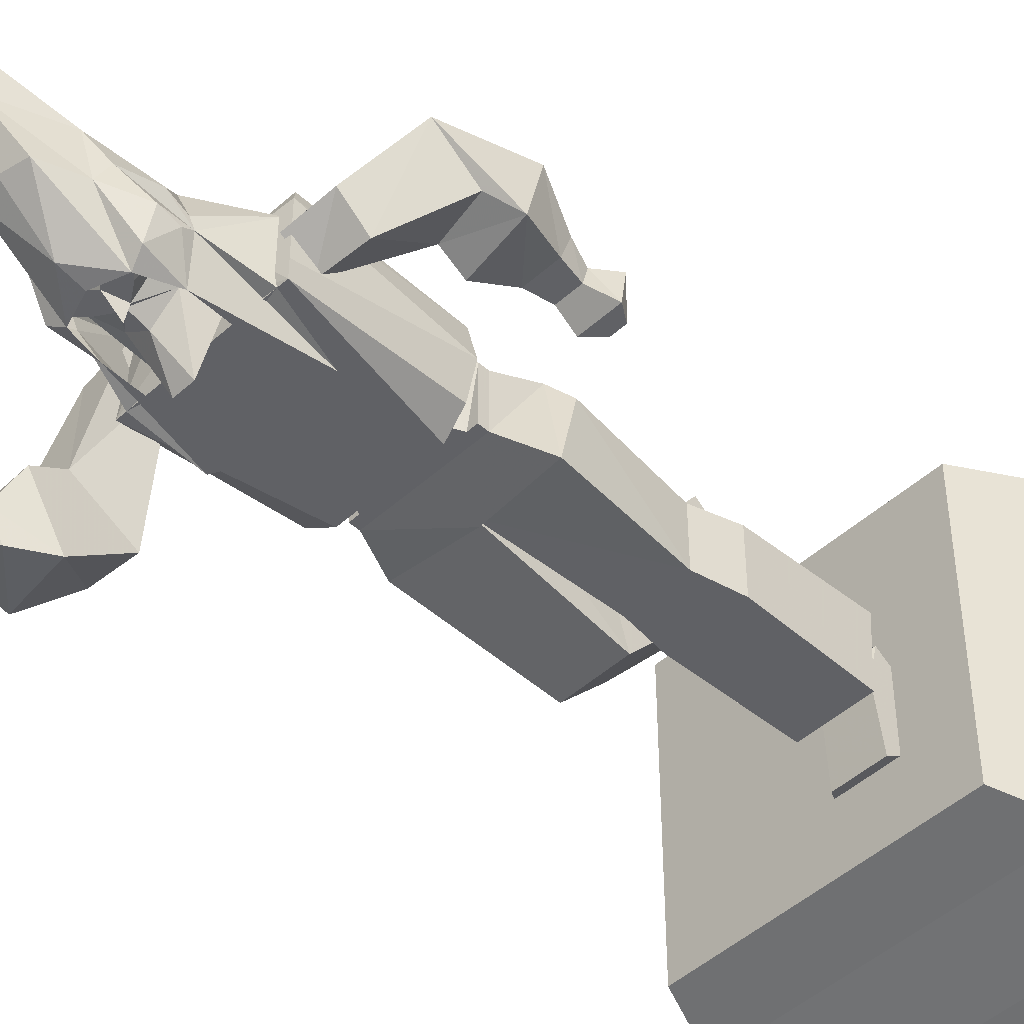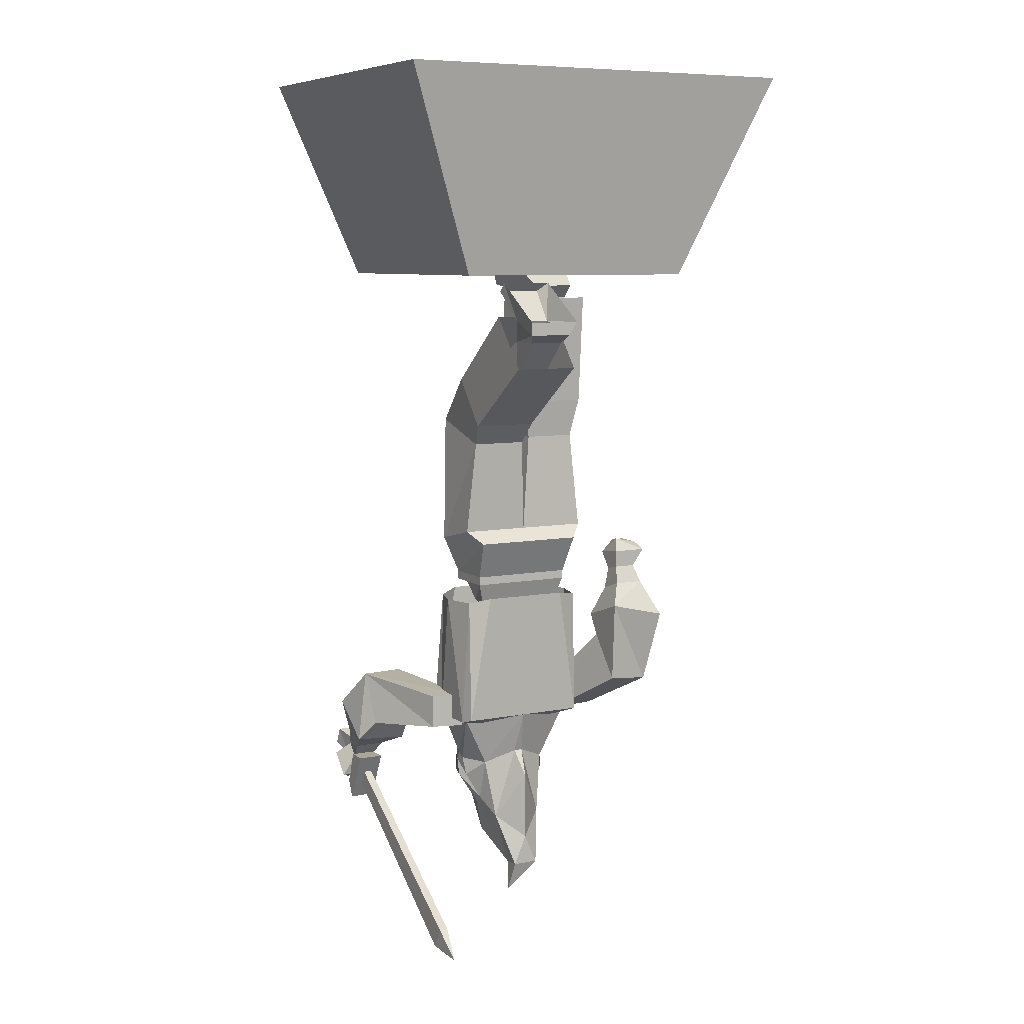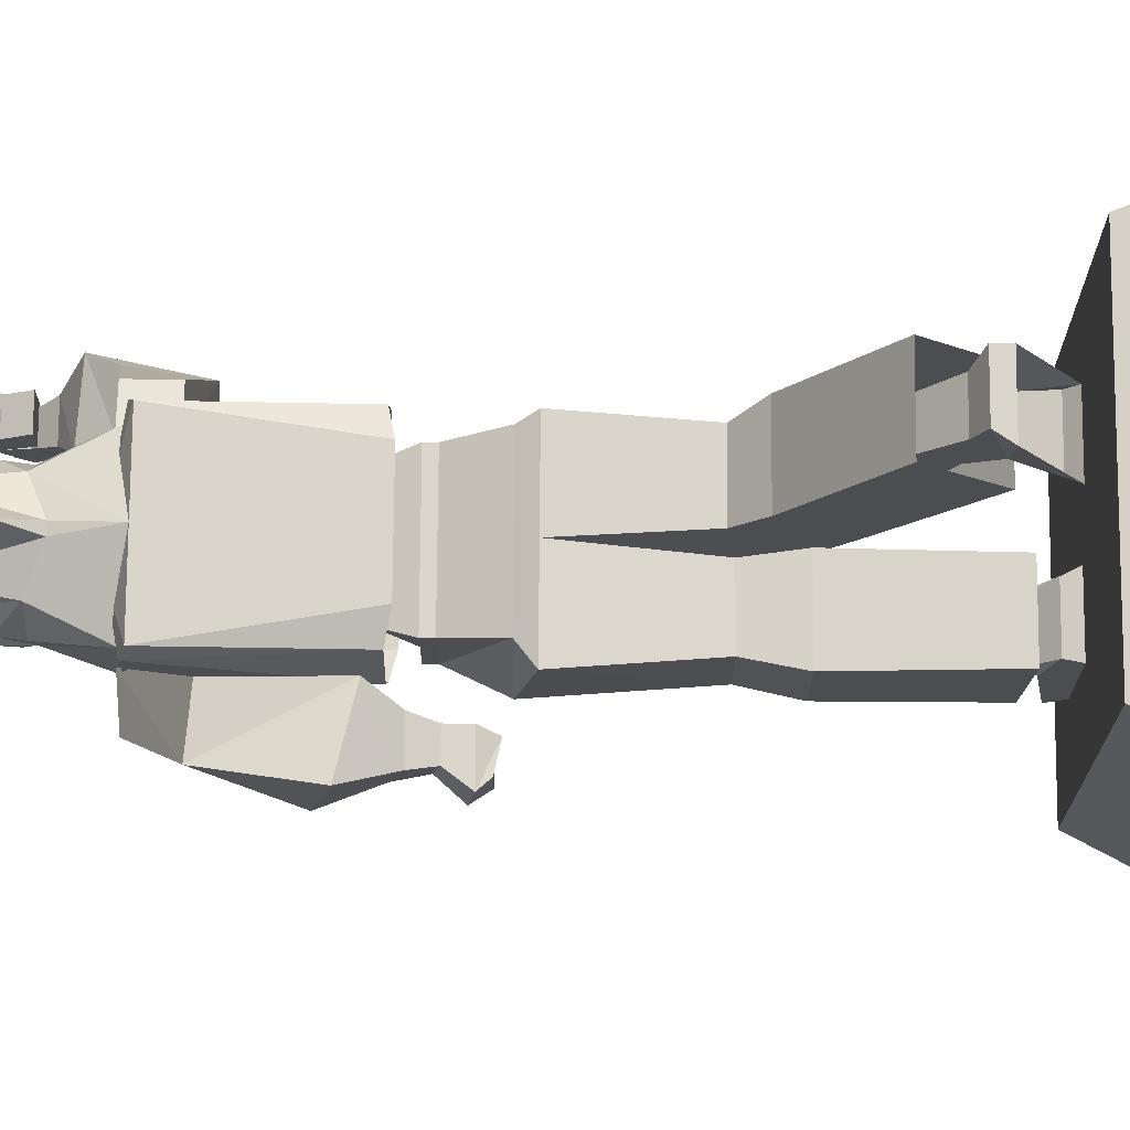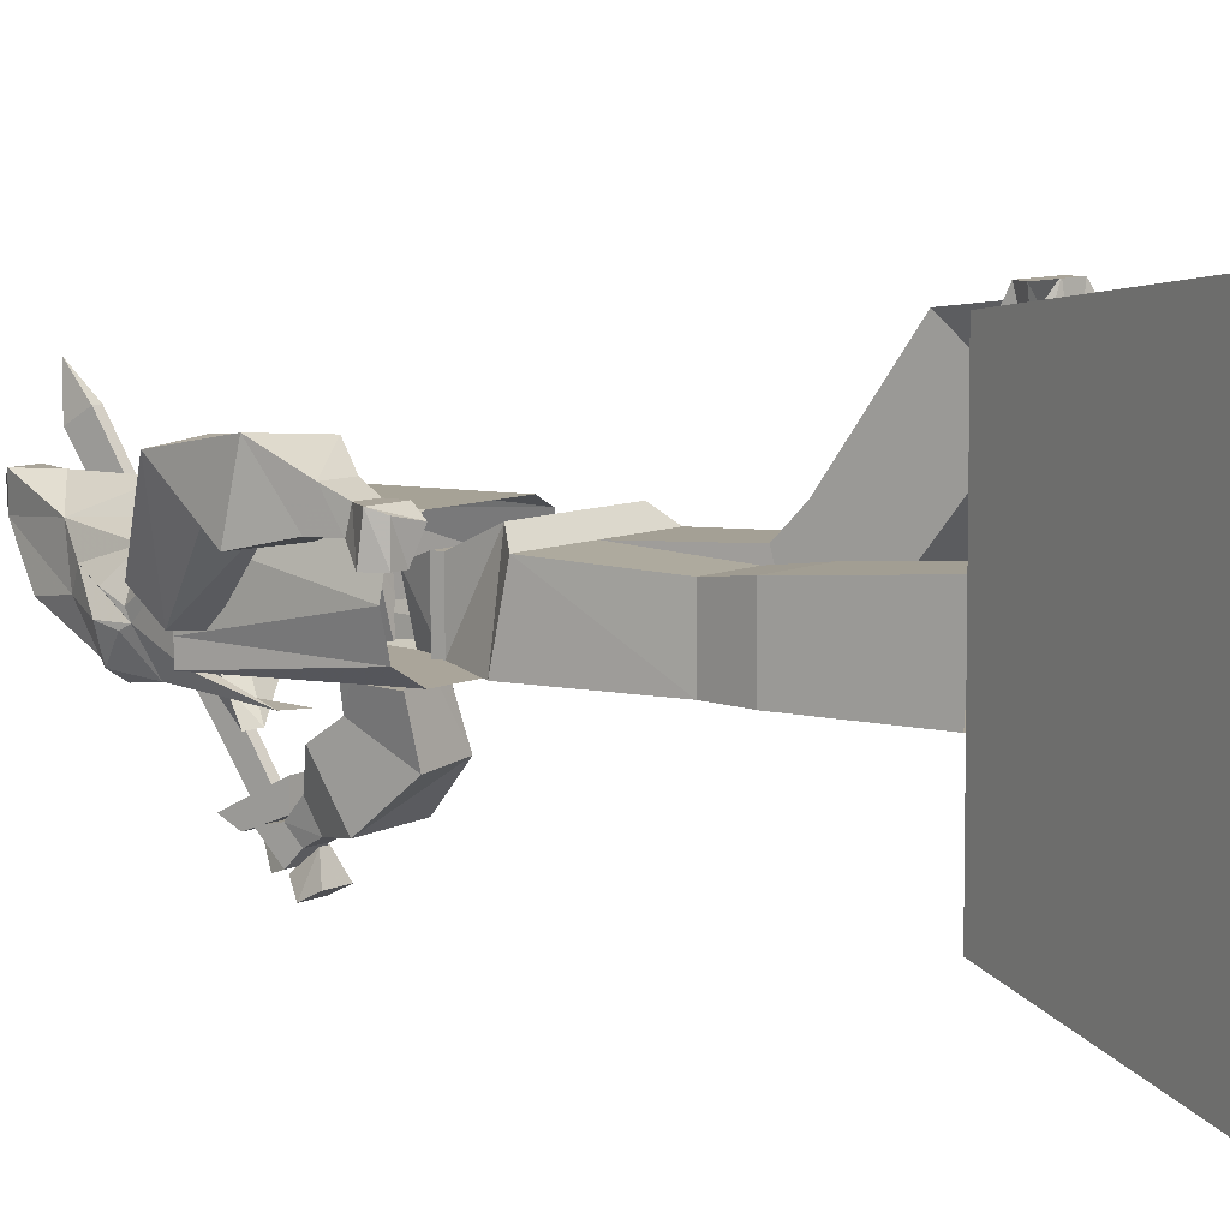
<metadata>
{"format":"obj","ext":"obj","renderer":"f3d","projection":"perspective","resolution":1024,"background":"white","views":[{"elev":-47.6,"azim":45.3,"up":"+Z"},{"elev":7.8,"azim":-28.2,"up":"+Y"},{"elev":73.8,"azim":90.4,"up":"+Z"},{"elev":7.6,"azim":126.1,"up":"+Z"}]}
</metadata>
<code>
v -0.2344 -0.1328 -0.3516
v 0.1406 -0.1328 -0.3516
v 0.1406 -0.2656 -0.3203
v -0.2344 -0.2656 -0.3203
v -0.1641 -1.266 -0.07812
v -0.1641 -1.203 -0.07812
v -0.2266 -1.203 -0.09375
v -0.2266 -1.266 -0.09375
v -0.2109 -1.281 -0.2422
v -0.2109 -1.188 -0.2891
v -0.2891 -1.188 -0.2812
v -0.2891 -1.281 -0.2344
v -0.3125 -1.32 -0.2656
v -0.2109 -1.328 -0.2734
v -0.2109 -1.273 -0.3594
v -0.3125 -1.258 -0.3516
v -0.2891 -1.352 -0.3281
v -0.2344 -1.352 -0.3281
v -0.2344 -1.328 -0.3672
v -0.2891 -1.328 -0.3672
v -0.2812 -1.359 -0.3828
v -0.2812 -1.383 -0.3594
v -0.2422 -1.383 -0.3594
v -0.2422 -1.359 -0.3828
v -0.3047 -1.383 -0.4062
v -0.3047 -1.422 -0.3672
v -0.2422 -1.422 -0.3672
v -0.2422 -1.383 -0.4062
v -0.2891 -1.398 -0.4062
v -0.2891 -1.43 -0.3828
v -0.2656 -1.43 -0.3828
v -0.25 -1.406 -0.4141
v 0.03906 -0.9766 -0.1328
v 0.03906 -0.9609 -0.03906
v 0.03906 -0.9766 -0.03906
v -0.1484 -0.9766 -0.03906
v -0.1484 -0.9766 -0.1328
v -0.1484 -0.9609 -0.1328
v 0.03906 -0.9609 -0.1328
v 0.04688 -0.8906 -0.007812
v -0.1484 -0.9609 -0.03906
v -0.1328 -1.023 -0.05469
v 0.02344 -1.023 -0.05469
v 0.02344 -0.9766 -0.1328
v 0 -1.023 -0.1328
v -0.1328 -0.9766 -0.1328
v -0.1094 -1.023 -0.1328
v 0.05469 -0.3906 -0.03906
v 0.05469 -0.4141 -0.0625
v 0.03125 -0.4453 -0.1016
v 0.05469 -0.4062 -0.1016
v 0.05469 -0.3672 -0.05469
v -0.02344 -0.3906 -0.03906
v -0.01562 -0.4141 -0.0625
v 0.03125 -0.4922 -0.04688
v 0.05469 -0.3672 -0.1875
v 0.05469 -0.3906 -0.2031
v -0.02344 -0.3906 -0.2031
v -0.03906 -0.3672 -0.1875
v -0.01562 -0.4062 -0.1016
v -0.03906 -0.3672 -0.05469
v -0.01562 -0.4453 -0.1016
v -0.01562 -0.4844 -0.1094
v -0.01562 -0.4922 -0.04688
v 0.03125 -0.4844 -0.1094
v -0.1562 -0.8906 -0.007812
v -0.1797 -0.8906 -0.1328
v -0.05469 -0.8828 -0.1406
v 0.07031 -0.8906 -0.1406
v 0.07031 -0.8672 -0.03125
v -0.05469 -0.8672 -0.03125
v -0.1797 -0.8672 -0.03125
v -0.1641 -0.6953 -0.02344
v -0.1641 -0.6562 -0.1562
v -0.0625 -0.6562 -0.1562
v -0.05469 -0.8906 -0.1328
v -0.03906 -0.6875 -0.03906
v -0.03906 -0.6875 -0.1406
v 0.05469 -0.6875 -0.1406
v 0.05469 -0.6875 -0.03906
v 0.07031 -0.6172 -0.03125
v 0.07031 -0.4141 -0.01562
v -0.03906 -0.4141 -0.01562
v -0.04688 -0.6172 -0.03125
v 0.07031 -0.6172 -0.1406
v 0.07031 -0.4219 -0.1406
v -0.04688 -0.6172 -0.1406
v -0.03906 -0.4219 -0.1406
v -0.0625 -0.6562 0.01562
v -0.0625 -0.5391 0.1797
v -0.1797 -0.5391 0.1797
v -0.1797 -0.6562 0.01562
v -0.0625 -0.6953 -0.02344
v -0.0625 -0.5703 -0.05469
v -0.0625 -0.4453 0.1016
v -0.1797 -0.5703 -0.05469
v -0.1797 -0.4453 0.1016
v -0.1406 -0.4922 0.1016
v -0.1484 -0.4922 0.1719
v -0.1641 -0.4766 0.2031
v -0.1484 -0.4531 0.1172
v -0.08594 -0.4922 0.1016
v -0.08594 -0.5078 0.07031
v -0.1406 -0.5078 0.07031
v -0.1406 -0.5625 0.1016
v -0.1641 -0.4531 0.2031
v -0.1641 -0.3828 0.09375
v -0.08594 -0.4766 0.2031
v -0.07031 -0.4531 0.2031
v -0.08594 -0.4531 0.1172
v -0.07031 -0.3828 0.09375
v -0.08594 -0.3984 0.07812
v -0.1641 -0.3984 0.07812
v -0.08594 -0.4922 0.1719
v -0.08594 -0.5625 0.1016
v -0.01562 -1.258 -0.1328
v -0.1094 -1.258 -0.1328
v -0.0625 -1.25 -0.1641
v 0.0625 -1.25 -0.1641
v -0.01562 -1.266 -0.0625
v 0.0625 -1.25 -0.1328
v 0.0625 -1.25 -0.03906
v 0.05469 -1.242 -0.01562
v -0.0625 -1.242 -0.01562
v -0.1094 -1.266 -0.0625
v -0.1797 -1.242 -0.01562
v -0.1875 -1.25 -0.03906
v -0.1875 -1.25 -0.1328
v -0.1875 -1.25 -0.1641
v -0.1406 -1 -0.1641
v 0.01562 -1 -0.1641
v 0.05469 -1.008 -0.1406
v 0.07031 -1.008 -0.08594
v 0.05469 -1.008 -0.02344
v 0.01562 -1 -0.007812
v -0.1406 -1 -0.007812
v -0.1797 -1.008 -0.02344
v -0.1953 -1.008 -0.08594
v -0.1797 -1.008 -0.1406
v -0.1016 -1.312 -0.1562
v -0.0625 -1.312 -0.1875
v -0.0625 -1.344 -0.1797
v -0.07031 -1.344 -0.1797
v -0.1328 -1.344 -0.125
v -0.1172 -1.266 -0.1562
v -0.07812 -1.266 -0.2344
v -0.0625 -1.312 -0.1797
v -0.02344 -1.312 -0.1562
v -0.05469 -1.344 -0.1797
v 0.007812 -1.344 -0.125
v -0.03125 -1.359 -0.1797
v -0.0625 -1.375 -0.1797
v -0.0625 -1.344 -0.2031
v -0.09375 -1.359 -0.1797
v -0.1094 -1.375 -0.1797
v -0.09375 -1.367 -0.1797
v -0.08594 -1.383 -0.1797
v -0.07812 -1.391 -0.1797
v -0.04688 -1.266 -0.2344
v -0.007812 -1.266 -0.1562
v -0.007812 -1.344 -0.125
v 0.007812 -1.344 -0.1172
v 0.007812 -1.281 -0.125
v -0.1328 -1.344 -0.1172
v -0.1328 -1.281 -0.125
v -0.03125 -1.367 -0.1797
v -0.01562 -1.375 -0.1797
v -0.03906 -1.383 -0.1797
v -0.04688 -1.391 -0.1797
v -0.1484 -1.352 -0.1406
v -0.1484 -1.383 -0.1328
v -0.125 -1.422 -0.08594
v -0.1484 -1.375 -0.1016
v -0.1484 -1.344 -0.1172
v -0.1484 -1.336 -0.1328
v -0.125 -1.32 -0.1875
v -0.1328 -1.383 -0.1797
v -0.1172 -1.438 -0.1172
v -0.1094 -1.453 -0.04688
v -0.125 -1.344 -0.0625
v -0.1719 -1.25 -0.05469
v -0.1719 -1.25 -0.1172
v -0.1719 -1.25 -0.1641
v -0.1562 -1.156 -0.1953
v -0.125 -1.141 -0.1953
v 0.02344 -1.336 -0.1328
v 0.02344 -1.344 -0.1172
v 0.02344 -1.375 -0.1016
v 0 -1.422 -0.08594
v 0.02344 -1.383 -0.1328
v 0.02344 -1.352 -0.1406
v 0 -1.32 -0.1875
v 0.03125 -1.156 -0.1953
v 0.04688 -1.25 -0.1641
v 0.04688 -1.25 -0.1172
v 0.04688 -1.25 -0.05469
v 0 -1.344 -0.0625
v -0.01562 -1.453 -0.04688
v -0.007812 -1.438 -0.1172
v 0.007812 -1.383 -0.1797
v -0.01562 -1.375 -0.1953
v -0.02344 -1.5 -0.125
v -0.0625 -1.43 -0.1875
v -0.0625 -1.391 -0.1953
v -0.1094 -1.375 -0.1953
v -0.1016 -1.5 -0.125
v -0.05469 -1.32 -0.03906
v -0.07031 -1.32 -0.03906
v -0.0625 -1.367 -0.007812
v -0.0625 -1.492 -0.007812
v -0.03906 -1.547 -0.007812
v -0.04688 -1.555 -0.05469
v -0.0625 -1.508 -0.125
v -0.07812 -1.555 -0.05469
v -0.08594 -1.547 -0.007812
v -0.09375 -1.602 -0.02344
v -0.0625 -1.555 -0.05469
v 0 -1.141 -0.1953
v -0.2578 -1.391 -0.4141
v -0.2578 -1.352 -0.3828
v -0.2734 -1.352 -0.3828
v -0.2734 -1.391 -0.4141
v -0.2422 -1.367 -0.4375
v -0.2422 -1.336 -0.4219
v -0.2891 -1.336 -0.4219
v -0.2891 -1.367 -0.4375
v -0.2891 -1.469 -0.3594
v -0.2891 -1.438 -0.375
v -0.2422 -1.438 -0.375
v -0.2422 -1.469 -0.3594
v -0.2891 -1.375 -0.3125
v -0.2891 -1.375 -0.3516
v -0.2422 -1.375 -0.3516
v -0.2422 -1.375 -0.3125
v -0.2578 -1.406 -0.3359
v -0.2578 -1.438 -0.3438
v -0.2734 -1.438 -0.3438
v -0.2734 -1.406 -0.3359
v -0.2578 -1.641 0.03125
v -0.2578 -1.68 0.007812
v -0.2734 -1.68 0.007812
v -0.2734 -1.641 0.03125
v -0.2656 -1.688 0.07812
v 0.125 -1 -0.01562
v 0.1797 -1 -0.01562
v 0.2031 -1.07 -0.03125
v 0.1016 -1.055 -0.03125
v 0.125 -0.9844 0.03125
v 0.1328 -0.9531 0.01562
v 0.1328 -0.9609 -0.01562
v 0.1719 -0.9609 -0.01562
v 0.1797 -0.9844 0.03125
v 0.2031 -1.047 0.07031
v 0.1797 -1.18 0.04688
v 0.1797 -1.109 -0.007812
v 0.1016 -1.094 -0.007812
v 0.1016 -1.023 0.0625
v 0.1719 -0.9531 0.01562
v 0.1328 -0.9219 0.01562
v 0.1328 -0.9297 -0.03906
v 0.1953 -0.9297 -0.03906
v 0.1016 -1.172 0.05469
v 0.05469 -1.258 -0.09375
v 0.125 -1.25 -0.07812
v 0.125 -1.203 -0.1172
v 0.05469 -1.211 -0.125
v 0.1953 -0.9219 0.01562
v 0.1406 -0.8984 0
v 0.1562 -0.9062 -0.03906
v 0.1797 -0.9062 -0.03906
v 0.1797 -0.9062 0.007812
v 0.3281 0 0.25
v -0.4219 0 0.25
v -0.2891 -0.3672 0.1953
v 0.1562 -0.3672 0.1953
v 0.3281 0 -0.375
v 0.1562 -0.3672 -0.2969
v -0.4219 0 -0.375
v -0.2891 -0.3672 -0.2969
f 1 2 3
f 1 3 4
f 5 6 7
f 5 7 8
f 5 8 9
f 5 9 6
f 6 9 10
f 6 10 11
f 6 11 7
f 7 11 8
f 8 11 12
f 8 12 9
f 9 12 13
f 9 13 14
f 9 14 15
f 9 15 10
f 10 15 11
f 11 15 16
f 11 16 13
f 11 13 12
f 14 13 17
f 14 17 18
f 14 18 15
f 15 18 19
f 15 19 16
f 16 19 20
f 16 20 13
f 13 20 17
f 17 20 21
f 17 21 22
f 17 22 18
f 18 22 23
f 18 23 19
f 19 23 24
f 19 24 20
f 20 24 21
f 21 24 25
f 21 25 22
f 22 25 26
f 22 26 27
f 22 27 23
f 23 27 24
f 24 27 28
f 24 28 25
f 25 28 29
f 25 29 26
f 26 29 30
f 26 30 31
f 26 31 27
f 27 31 28
f 28 31 32
f 28 32 29
f 29 32 30
f 30 32 31
f 33 34 35
f 33 35 36
f 33 36 37
f 33 37 38
f 33 38 39
f 33 39 34
f 34 39 40
f 34 40 41
f 34 41 35
f 35 41 36
f 35 36 42
f 35 42 43
f 35 43 44
f 44 43 45
f 44 45 46
f 46 45 47
f 46 47 36
f 36 47 42
f 41 38 37
f 41 37 36
f 48 49 50
f 48 50 51
f 48 51 52
f 48 52 53
f 48 53 54
f 48 54 49
f 49 54 55
f 49 55 50
f 49 50 49
f 49 50 50
f 51 56 52
f 56 51 57
f 56 57 58
f 56 58 59
f 59 58 60
f 59 60 61
f 61 60 53
f 61 53 52
f 57 51 60
f 57 60 58
f 62 54 54
f 62 54 62
f 62 54 53
f 62 53 60
f 62 60 51
f 62 51 50
f 62 50 63
f 62 63 64
f 62 64 54
f 54 64 55
f 65 50 55
f 50 65 63
f 38 41 66
f 38 66 67
f 38 67 68
f 38 68 39
f 39 68 69
f 39 69 40
f 40 69 70
f 40 70 71
f 40 71 66
f 40 66 41
f 71 72 66
f 66 72 67
f 67 72 73
f 67 73 74
f 67 74 75
f 67 75 76
f 76 75 71
f 76 71 77
f 76 77 78
f 76 78 79
f 76 79 69
f 69 79 70
f 70 79 80
f 70 80 77
f 70 77 71
f 81 82 83
f 81 83 84
f 81 84 80
f 81 80 85
f 81 85 86
f 81 86 82
f 86 85 87
f 86 87 88
f 88 87 83
f 83 87 84
f 84 87 78
f 84 78 77
f 84 77 80
f 85 79 78
f 85 78 87
f 85 80 79
f 89 90 91
f 89 91 92
f 89 92 93
f 89 93 94
f 89 94 95
f 89 95 90
f 95 94 96
f 95 96 97
f 97 96 91
f 91 96 92
f 92 96 74
f 92 74 73
f 92 73 93
f 93 73 71
f 93 71 75
f 93 75 94
f 94 75 74
f 94 74 96
f 98 99 100
f 98 100 101
f 98 101 102
f 98 102 103
f 98 103 104
f 98 104 105
f 98 105 99
f 98 99 99
f 98 99 98
f 106 107 101
f 106 101 100
f 106 100 108
f 106 108 109
f 109 108 110
f 109 110 111
f 111 110 112
f 111 112 107
f 107 112 113
f 107 113 101
f 101 113 110
f 101 110 102
f 102 110 108
f 102 108 114
f 102 114 114
f 102 114 102
f 102 114 115
f 102 115 103
f 114 99 105
f 114 105 115
f 100 99 114
f 100 114 108
f 110 113 112
f 71 73 72
f 116 117 118
f 116 118 119
f 116 119 120
f 120 119 121
f 120 121 122
f 120 122 123
f 120 123 124
f 120 124 125
f 125 124 126
f 125 126 127
f 125 127 128
f 125 128 129
f 125 129 117
f 117 129 118
f 118 129 130
f 118 130 131
f 118 131 119
f 119 131 132
f 119 132 121
f 121 132 133
f 121 133 122
f 122 133 134
f 122 134 123
f 123 134 135
f 123 135 124
f 124 135 136
f 124 136 126
f 126 136 137
f 126 137 127
f 127 137 138
f 127 138 128
f 128 138 139
f 128 139 129
f 129 139 130
f 140 141 142
f 140 142 143
f 140 143 144
f 140 144 145
f 140 145 146
f 140 146 141
f 140 141 147
f 140 147 141
f 141 147 148
f 141 148 142
f 142 148 149
f 149 148 150
f 149 150 151
f 149 151 152
f 149 152 153
f 153 152 143
f 143 152 154
f 143 154 144
f 144 154 155
f 155 154 156
f 155 156 152
f 155 152 157
f 155 157 158
f 158 157 152
f 148 147 141
f 148 141 159
f 148 159 160
f 148 160 161
f 161 160 162
f 162 160 163
f 141 146 159
f 144 164 165
f 144 165 145
f 166 167 168
f 166 168 152
f 166 152 151
f 166 151 167
f 167 151 150
f 169 168 167
f 168 169 152
f 154 152 156
f 170 171 172
f 170 172 173
f 170 173 174
f 170 174 175
f 170 175 176
f 170 176 177
f 170 177 171
f 171 177 178
f 171 178 172
f 172 178 179
f 172 179 180
f 172 180 173
f 173 180 174
f 174 180 181
f 174 181 175
f 175 181 182
f 175 182 183
f 175 183 184
f 175 184 176
f 176 184 185
f 186 187 188
f 186 188 189
f 186 189 190
f 186 190 191
f 186 191 192
f 186 192 193
f 186 193 194
f 186 194 195
f 186 195 196
f 186 196 187
f 187 196 197
f 187 197 188
f 188 197 189
f 189 197 198
f 189 198 199
f 189 199 190
f 190 199 200
f 190 200 191
f 191 200 192
f 192 200 201
f 201 200 199
f 201 199 202
f 201 202 203
f 201 203 204
f 204 203 205
f 205 203 206
f 205 206 178
f 205 178 177
f 205 177 176
f 124 207 197
f 124 197 196
f 180 208 124
f 180 124 181
f 208 207 124
f 207 208 209
f 207 209 198
f 207 198 197
f 179 208 180
f 208 179 209
f 209 179 210
f 209 210 198
f 198 210 211
f 198 211 212
f 198 212 199
f 199 212 202
f 202 212 213
f 202 213 203
f 203 213 206
f 206 213 214
f 206 214 178
f 178 214 179
f 179 214 215
f 179 215 210
f 210 215 211
f 211 215 216
f 211 216 212
f 212 216 217
f 212 217 213
f 213 217 214
f 214 217 216
f 214 216 215
f 192 218 193
f 219 220 221
f 219 221 222
f 219 222 223
f 219 223 220
f 220 223 224
f 220 224 225
f 220 225 221
f 221 225 222
f 222 225 226
f 222 226 223
f 223 226 224
f 224 226 225
f 227 228 229
f 227 229 230
f 227 230 231
f 227 231 228
f 228 231 232
f 228 232 233
f 228 233 229
f 229 233 230
f 230 233 234
f 230 234 231
f 231 234 232
f 232 234 233
f 235 236 237
f 235 237 238
f 235 238 239
f 235 239 236
f 236 239 240
f 236 240 241
f 236 241 237
f 237 241 238
f 238 241 242
f 238 242 239
f 239 242 243
f 239 243 240
f 240 243 241
f 241 243 242
f 244 245 246
f 244 246 247
f 244 247 248
f 244 248 249
f 244 249 250
f 244 250 245
f 245 250 251
f 245 251 252
f 245 252 253
f 245 253 246
f 246 253 254
f 246 254 255
f 246 255 256
f 246 256 247
f 247 256 257
f 247 257 248
f 248 257 252
f 248 252 258
f 248 258 249
f 249 258 259
f 249 259 250
f 250 259 260
f 250 260 261
f 250 261 251
f 251 261 258
f 251 258 252
f 257 253 252
f 253 257 254
f 254 257 262
f 254 262 263
f 254 263 264
f 254 264 265
f 254 265 255
f 255 265 256
f 256 265 266
f 256 266 263
f 256 263 262
f 256 262 257
f 258 267 259
f 259 267 268
f 259 268 260
f 260 268 269
f 260 269 270
f 260 270 261
f 261 270 267
f 261 267 258
f 267 271 268
f 268 271 269
f 269 271 270
f 270 271 267
f 264 263 266
f 264 266 265
f 272 273 274
f 272 274 275
f 272 275 276
f 276 275 277
f 276 277 278
f 278 277 279
f 278 279 273
f 273 279 274
f 274 279 277
f 274 277 275

</code>
